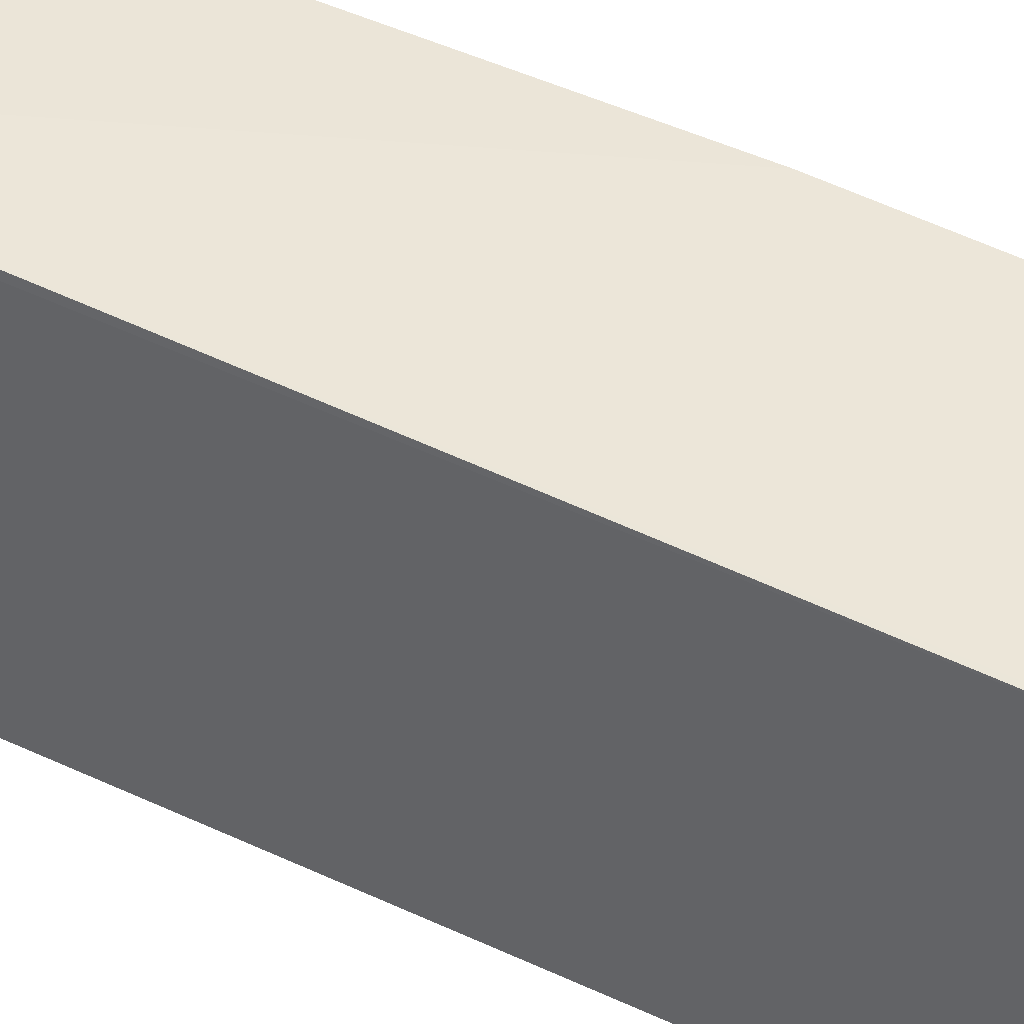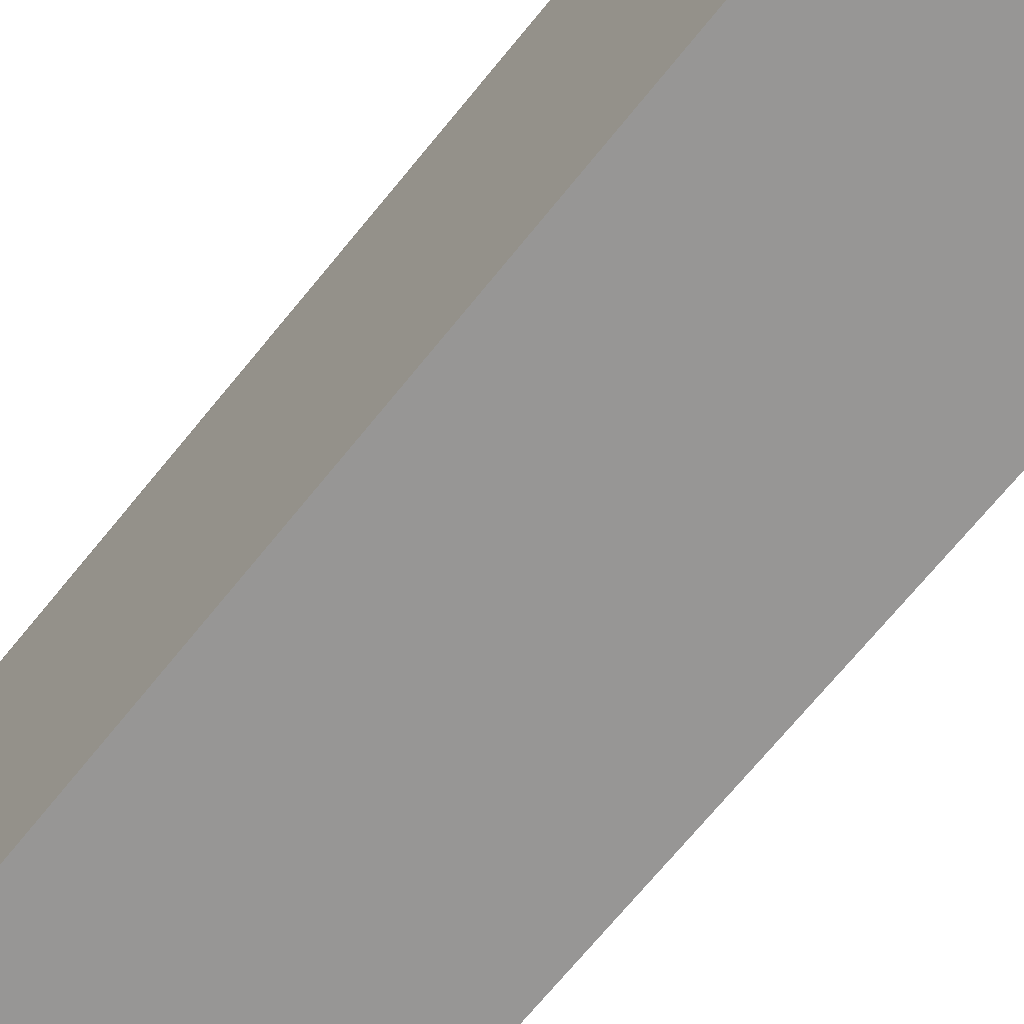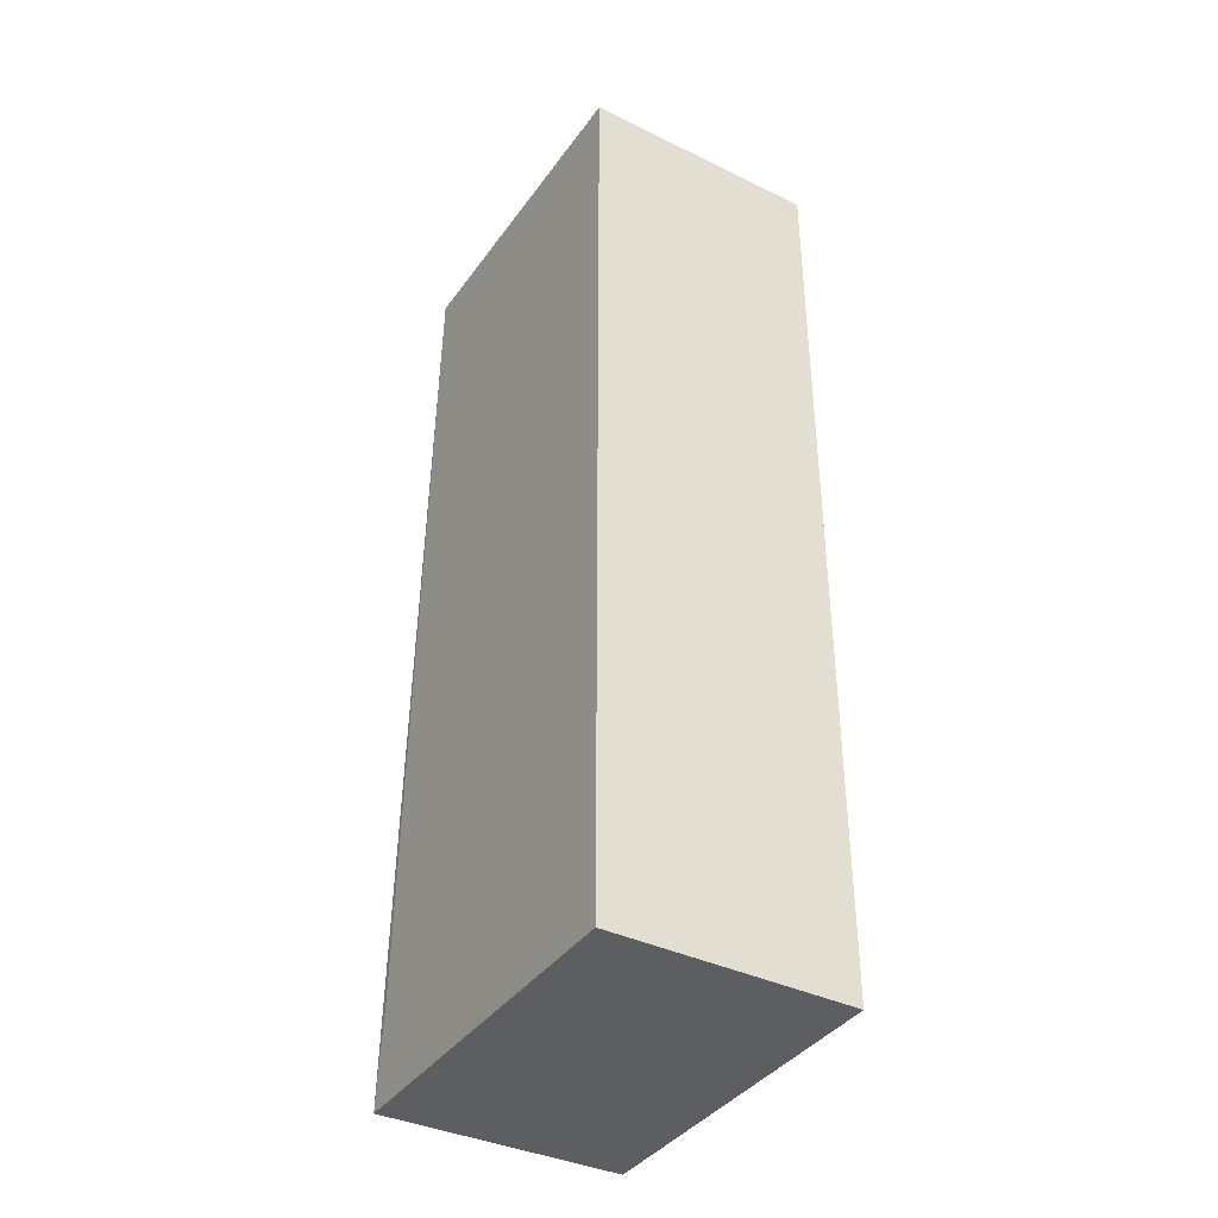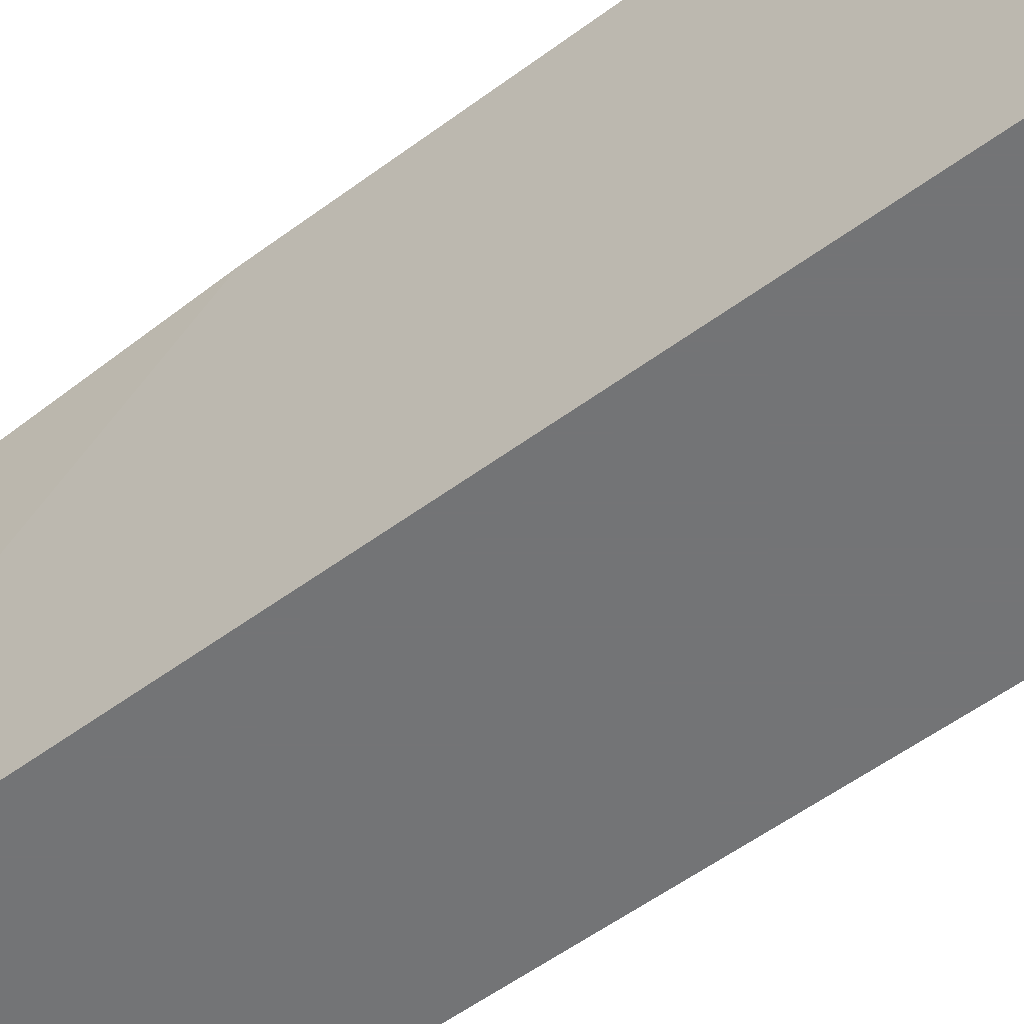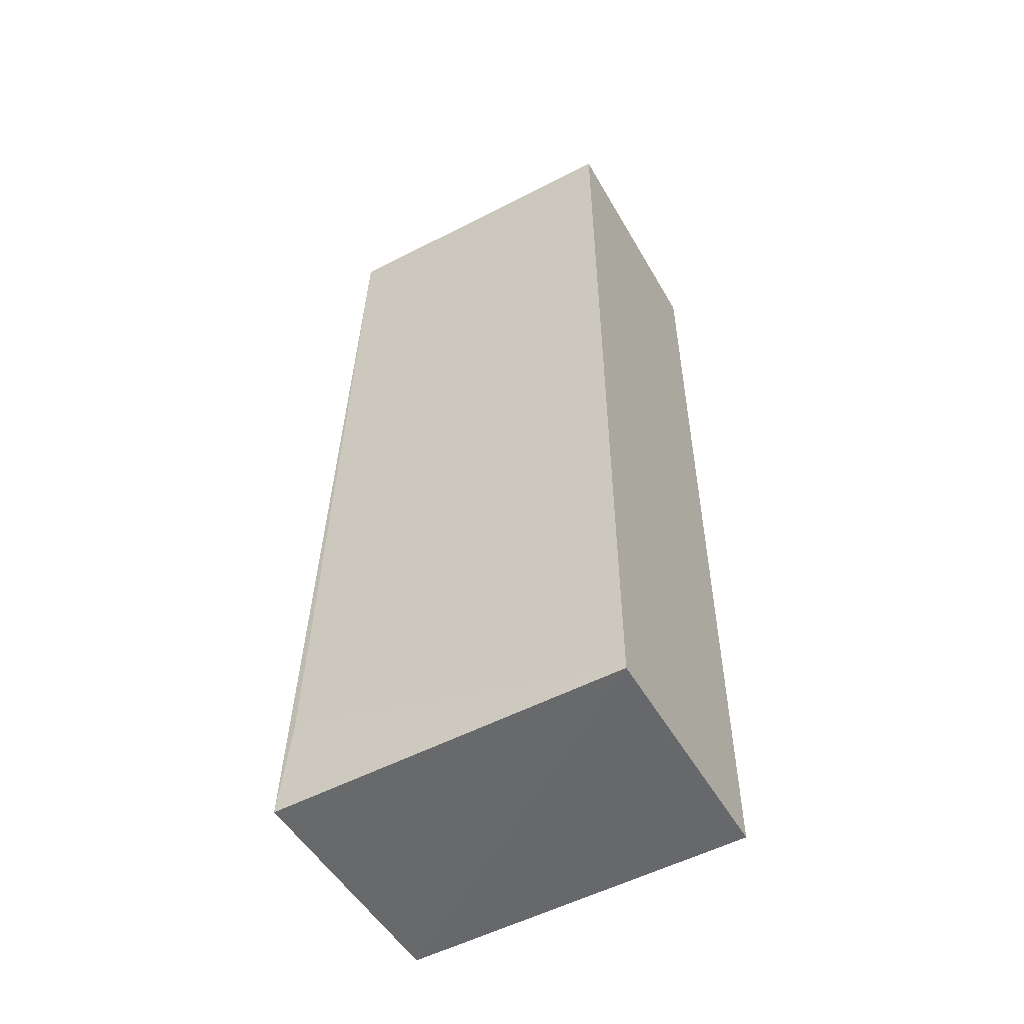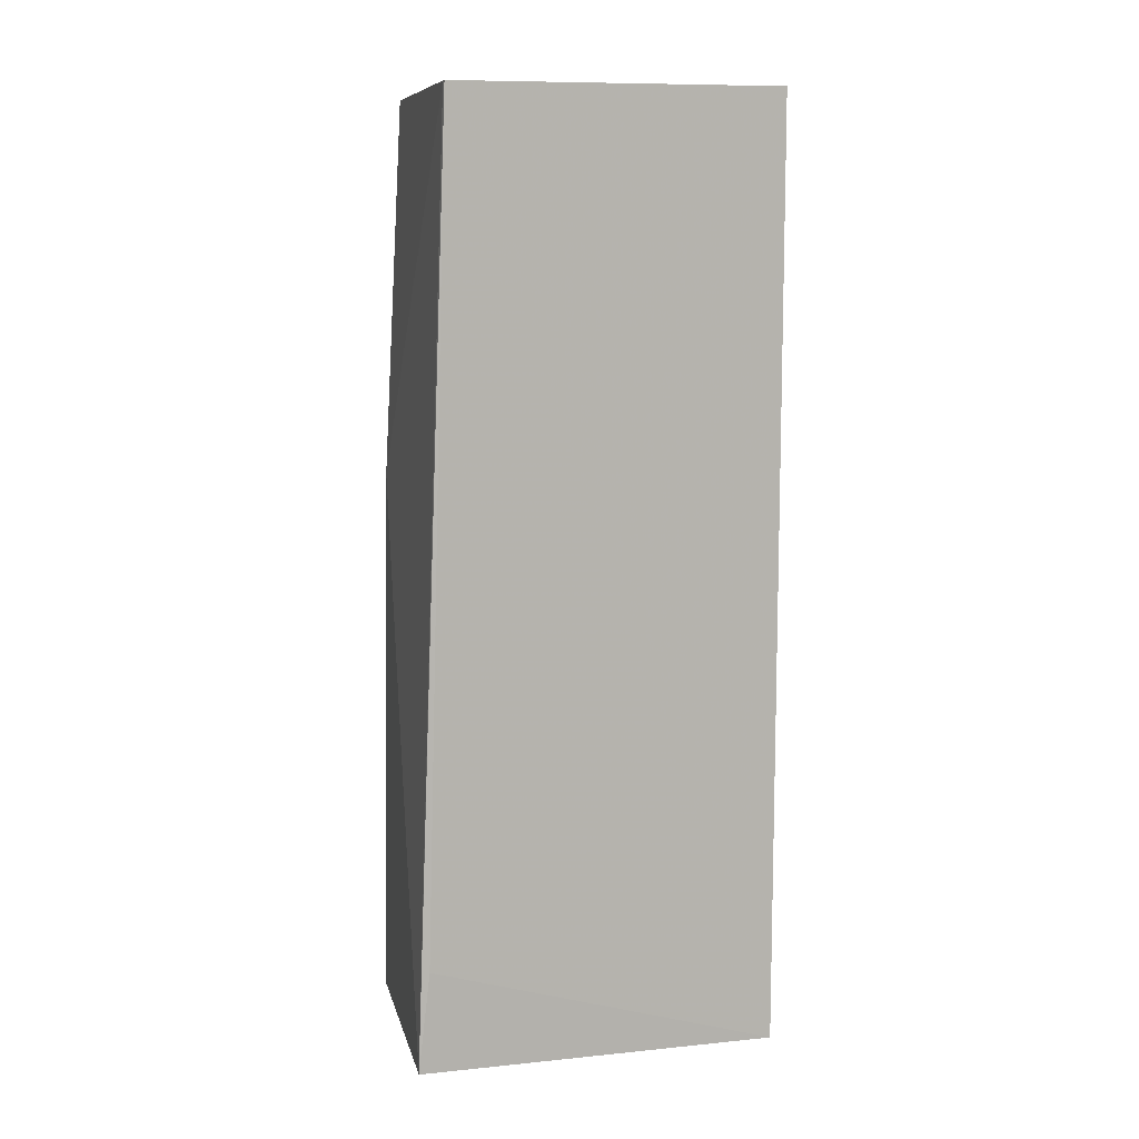
<metadata>
{"format":"obj","ext":"obj","renderer":"f3d","projection":"perspective","resolution":1024,"background":"white","views":[{"elev":45.0,"azim":-61.6,"up":"+Y"},{"elev":-67.9,"azim":-38.6,"up":"+Y"},{"elev":-38.4,"azim":-31.5,"up":"+Z"},{"elev":-56.2,"azim":127.6,"up":"+Y"},{"elev":-52.3,"azim":-60.7,"up":"+Z"},{"elev":9.7,"azim":-103.5,"up":"+Z"}]}
</metadata>
<code>
v 0.00255 0.04339 0.1724
v 0.002762 0.004187 0.1728
v 0.002826 0.0468 0.06001
v -0.02641 0.04724 0.06004
v -0.02657 0.04304 0.1728
v -0.02638 0.004187 0.06036
v 0.002956 0.04573 0.1269
v 0.002762 0.004187 0.06036
v -0.02658 0.04584 0.07242
v -0.02638 0.004187 0.1728
v -0.02601 0.04312 0.1727
f 5 2 1
f 6 4 3
f 7 3 4
f 7 1 2
f 8 6 3
f 8 2 6
f 8 7 2
f 8 3 7
f 9 6 5
f 9 5 4
f 9 4 6
f 10 6 2
f 10 2 5
f 10 5 6
f 11 5 1
f 11 1 7
f 11 7 4
f 11 4 5

</code>
